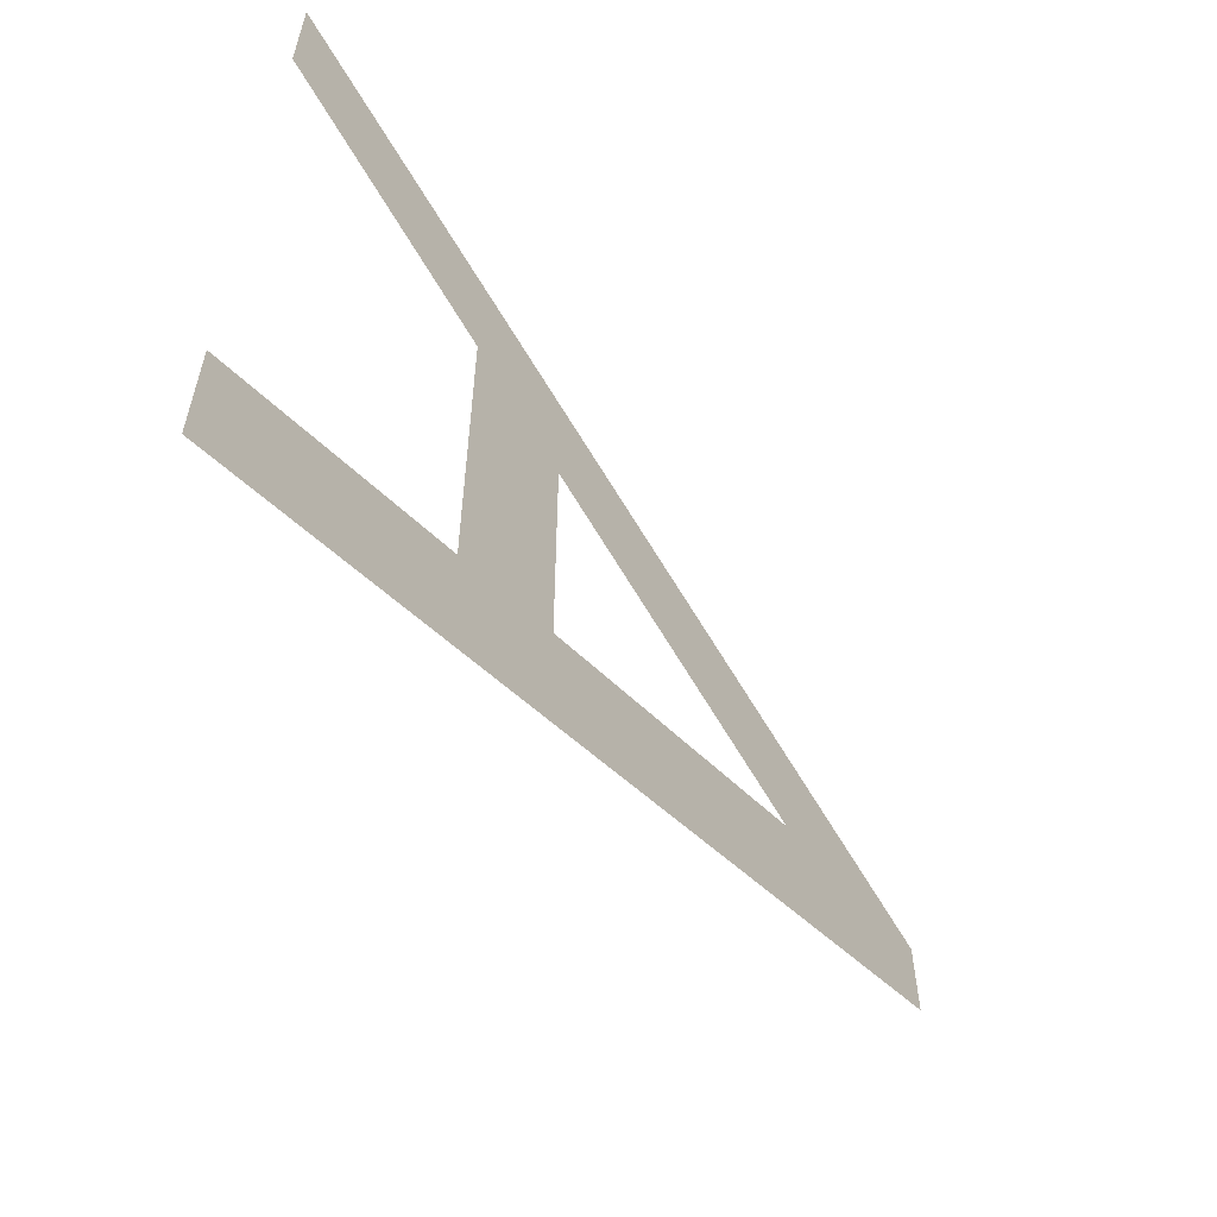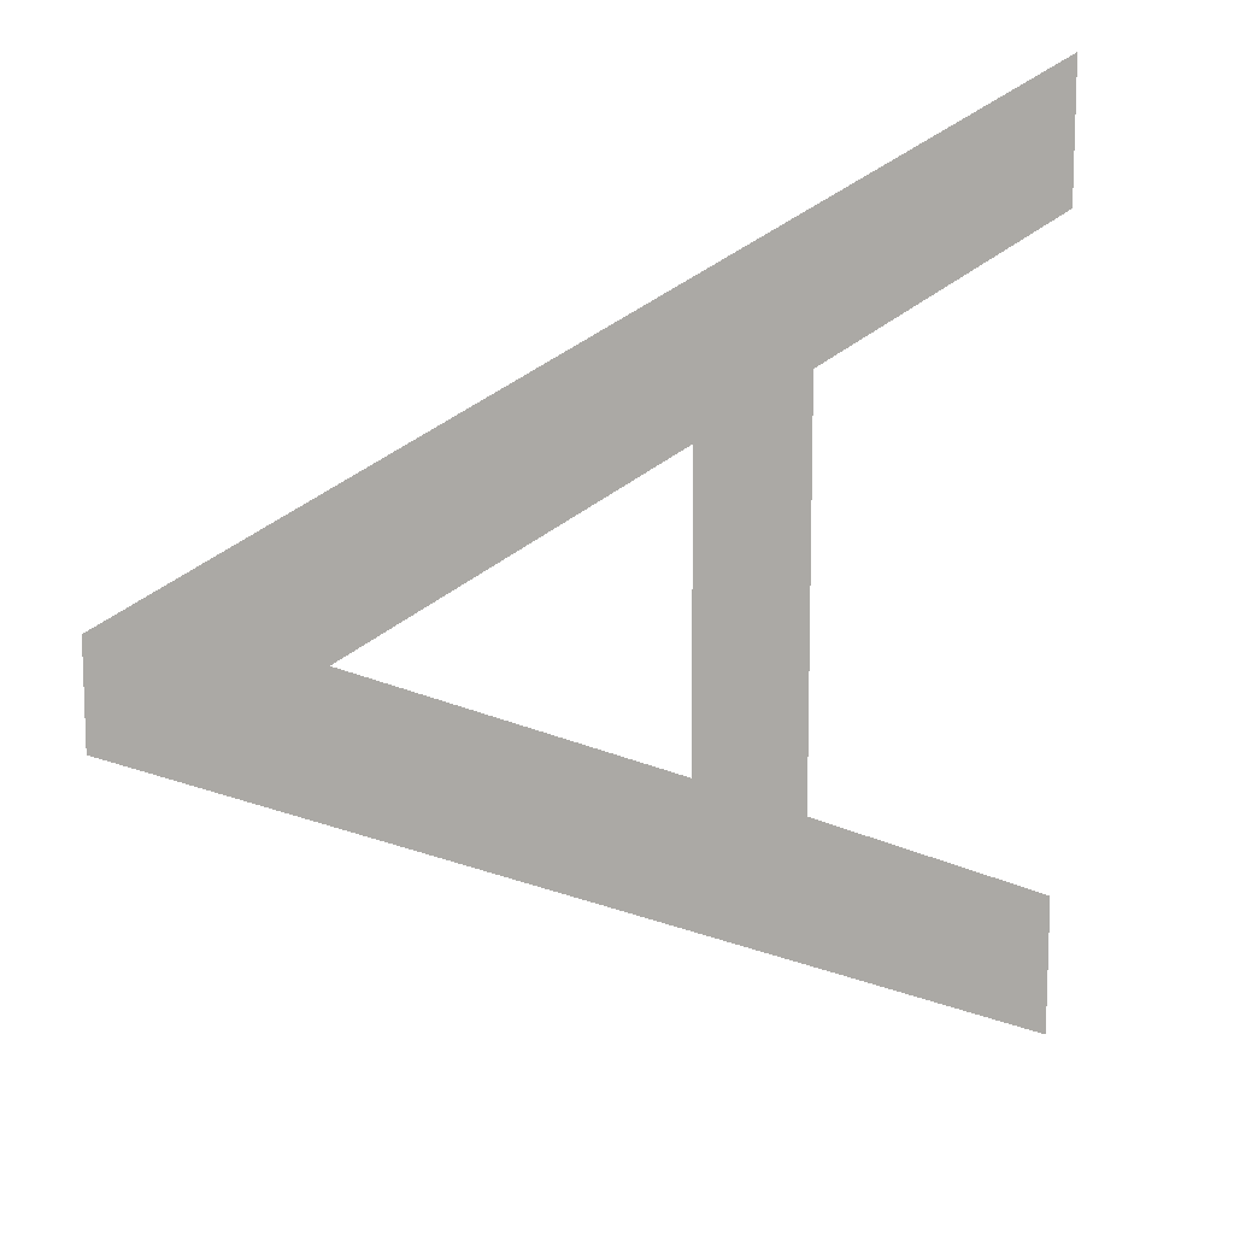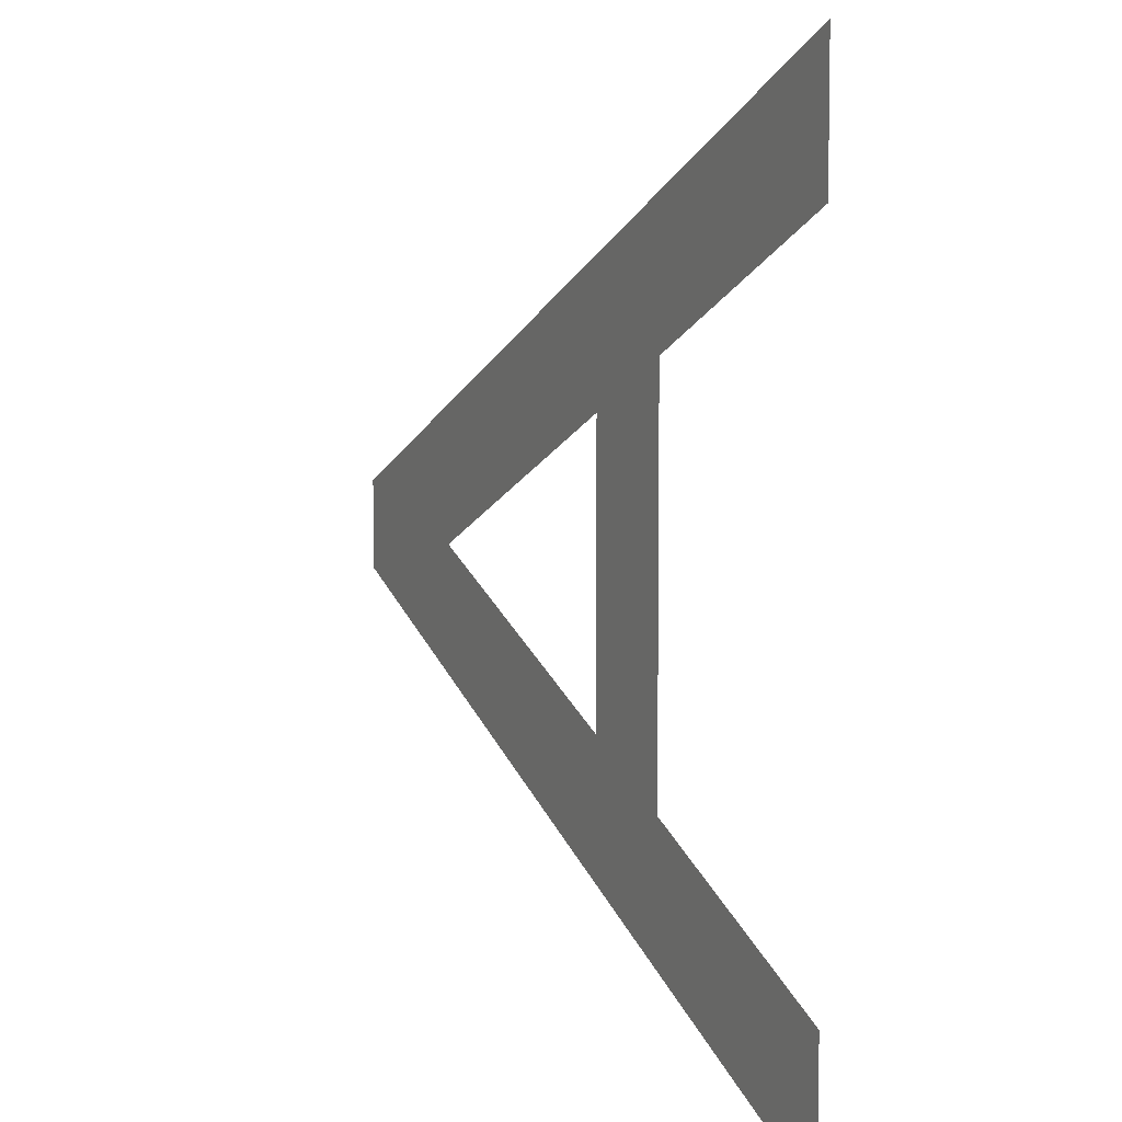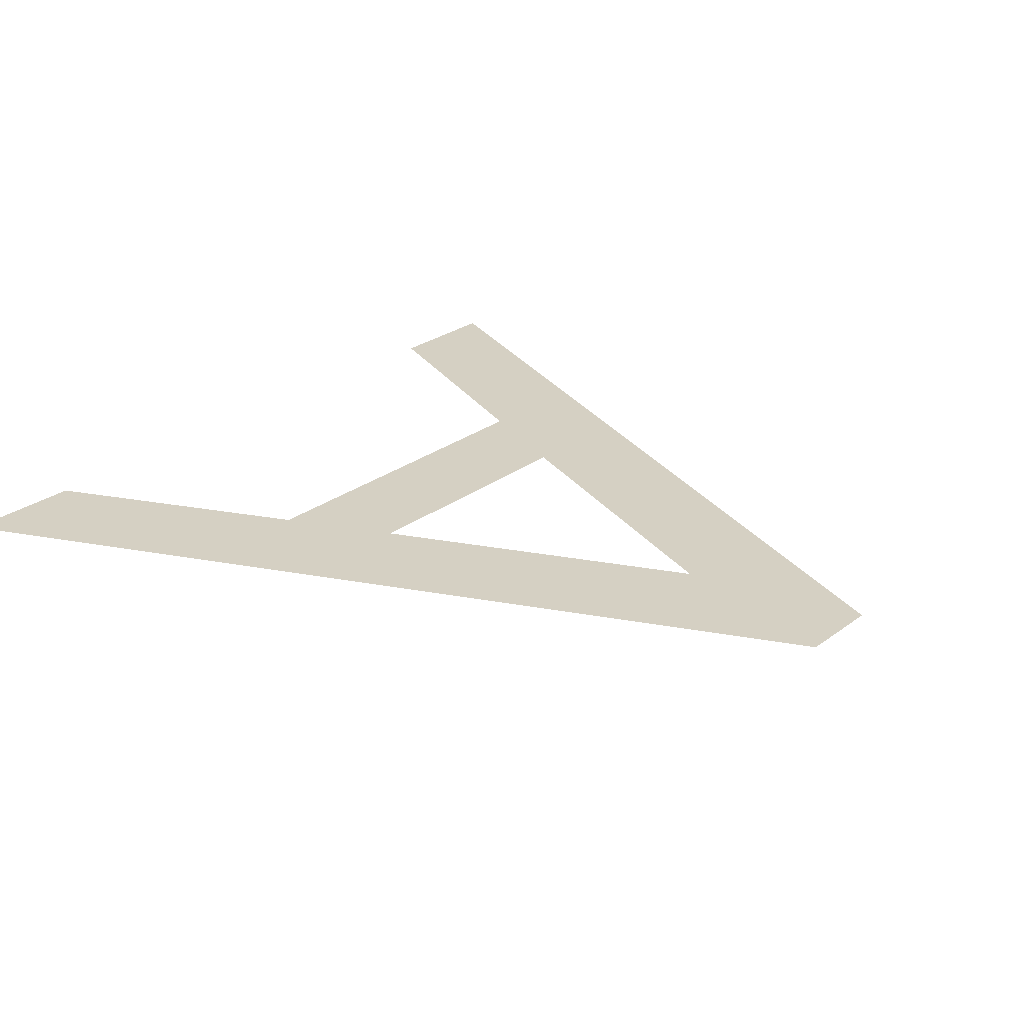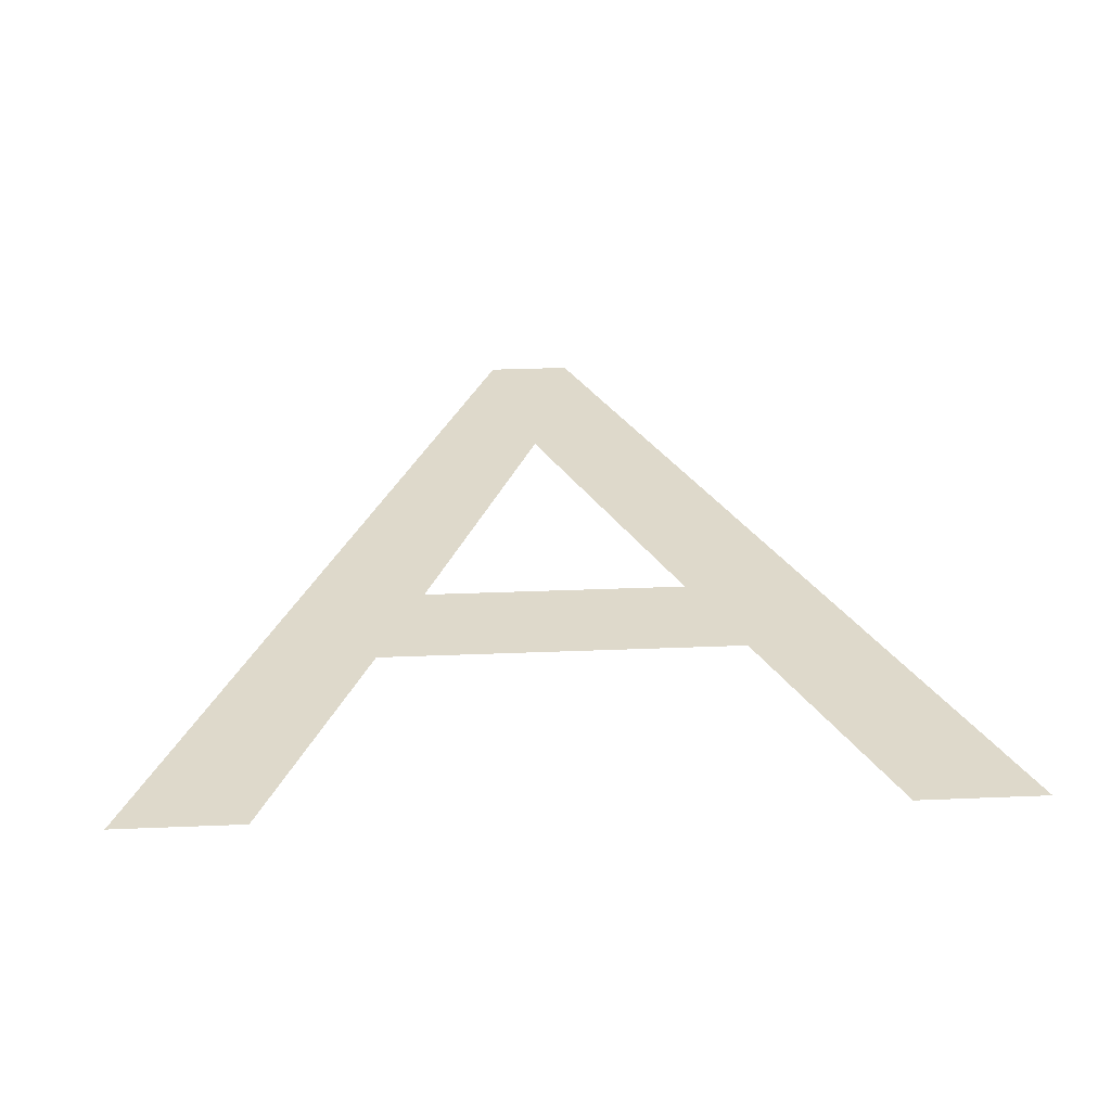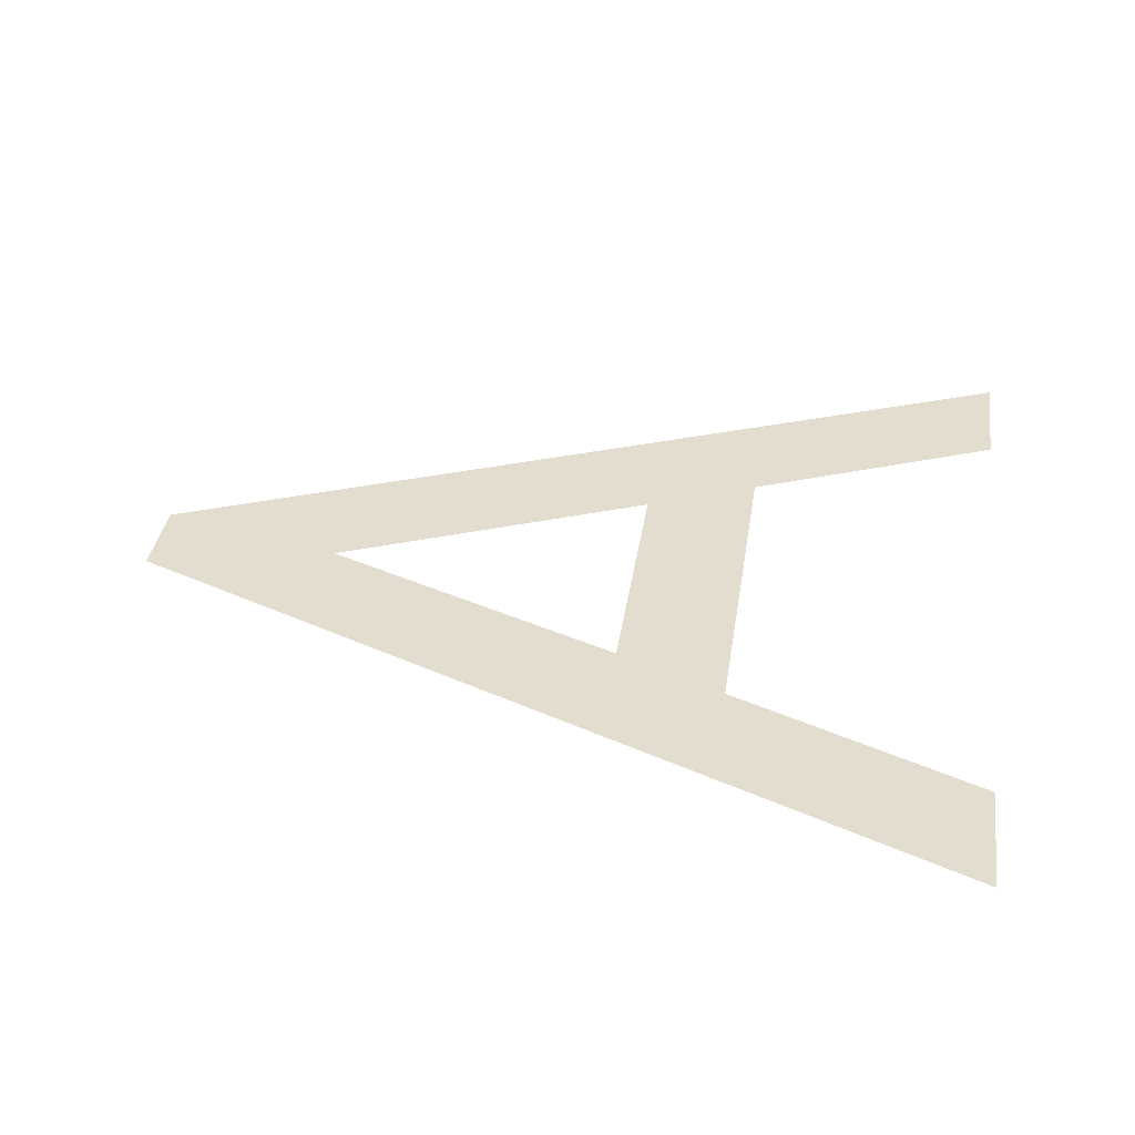
<metadata>
{"format":"obj","ext":"obj","renderer":"f3d","projection":"perspective","resolution":1024,"background":"white","views":[{"elev":-61.5,"azim":126.4,"up":"+Y"},{"elev":12.5,"azim":-30.3,"up":"+Y"},{"elev":6.5,"azim":64.6,"up":"+Y"},{"elev":26.2,"azim":-139.5,"up":"+Z"},{"elev":31.8,"azim":86.7,"up":"+Z"},{"elev":34.9,"azim":8.3,"up":"+Z"}]}
</metadata>
<code>
v -0.4751 0.04251 0
v -0.4751 -0.0604 0
v 0.547 -0.4974 0
v 0.547 -0.3483 0
v 0.2475 -0.22 0
v 0.2475 0.2125 0
v 0.547 0.3483 0
v 0.547 0.4974 0
v -0.2516 -0.01118 0
v 0.1164 0.1529 0
v 0.1164 -0.1633 0
f 3 1 2
f 3 9 1
f 9 8 1
f 3 11 9
f 10 8 9
f 3 5 11
f 5 10 11
f 5 6 10
f 6 8 10
f 3 4 5
f 7 8 6

</code>
